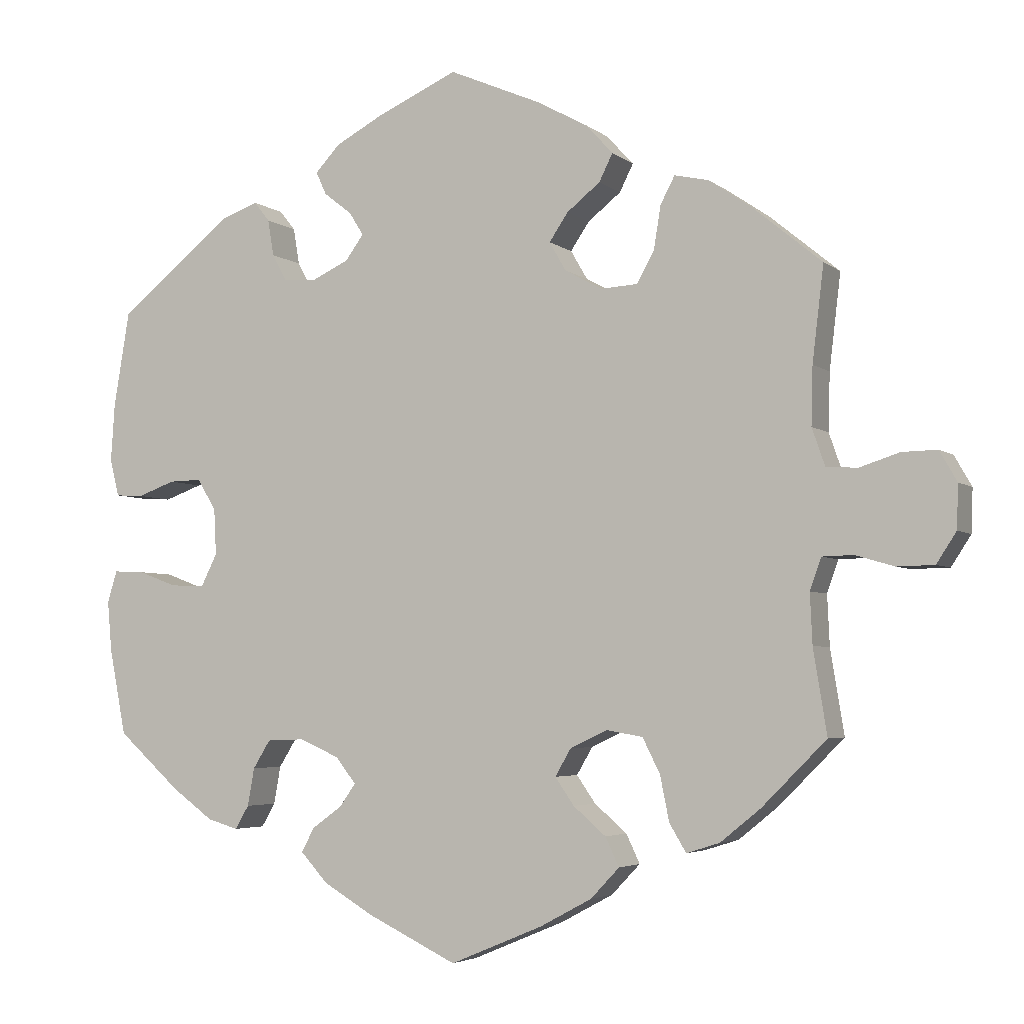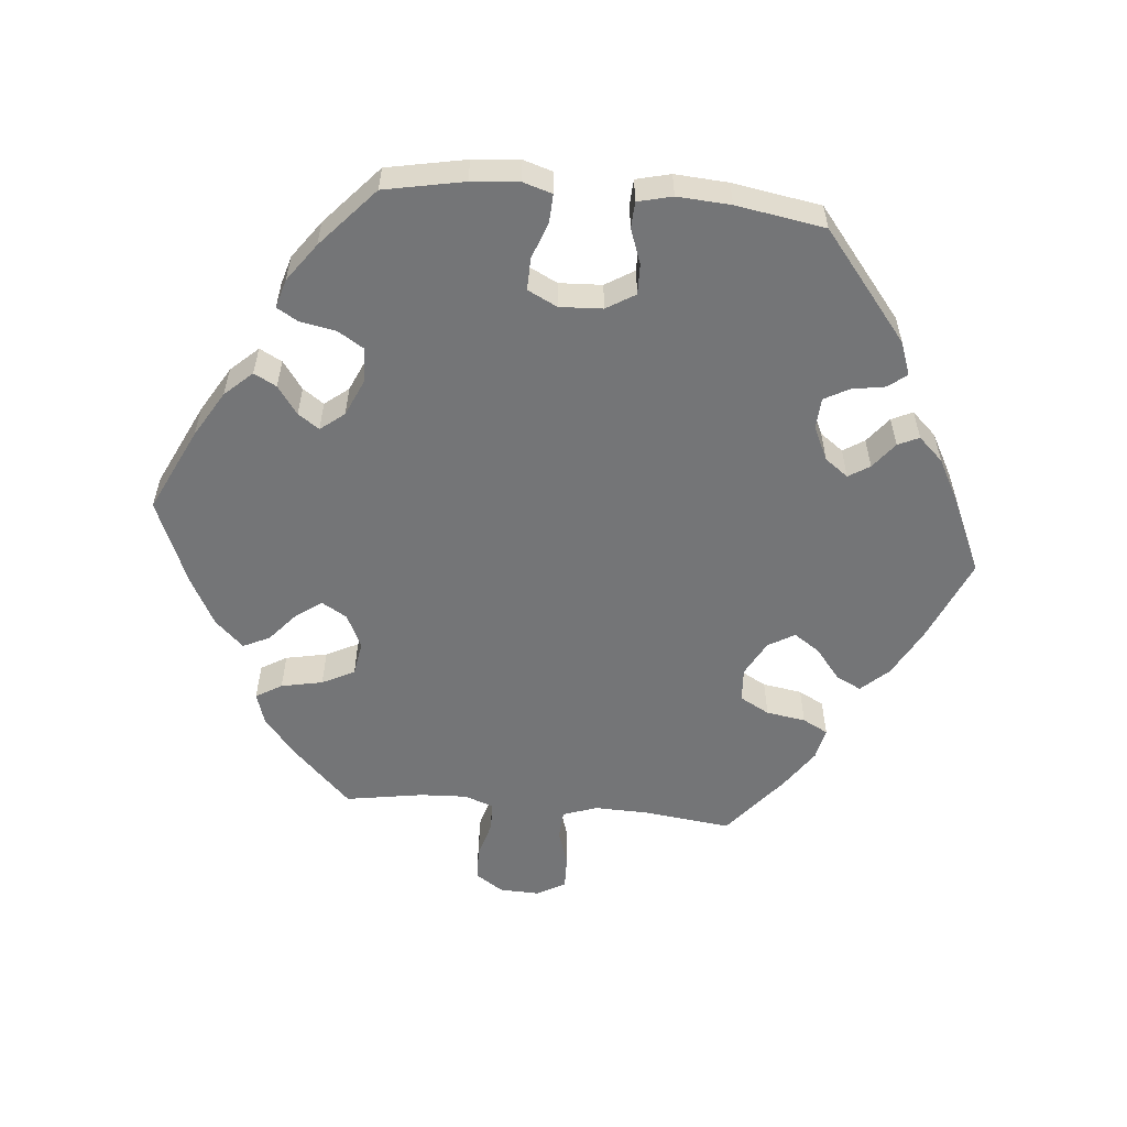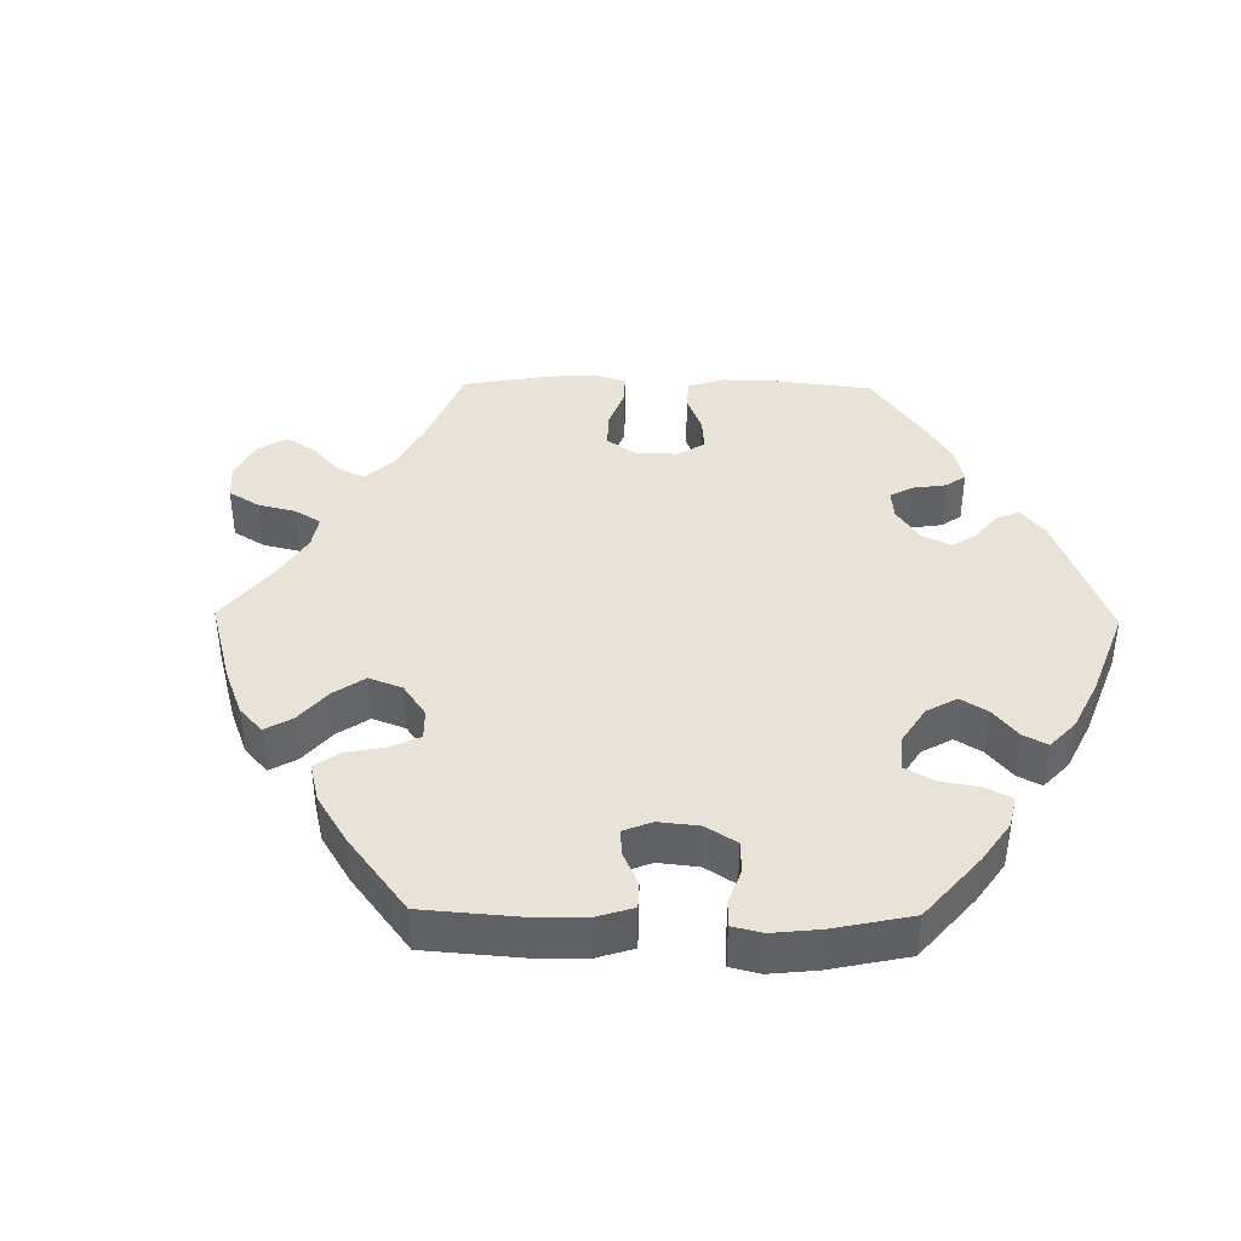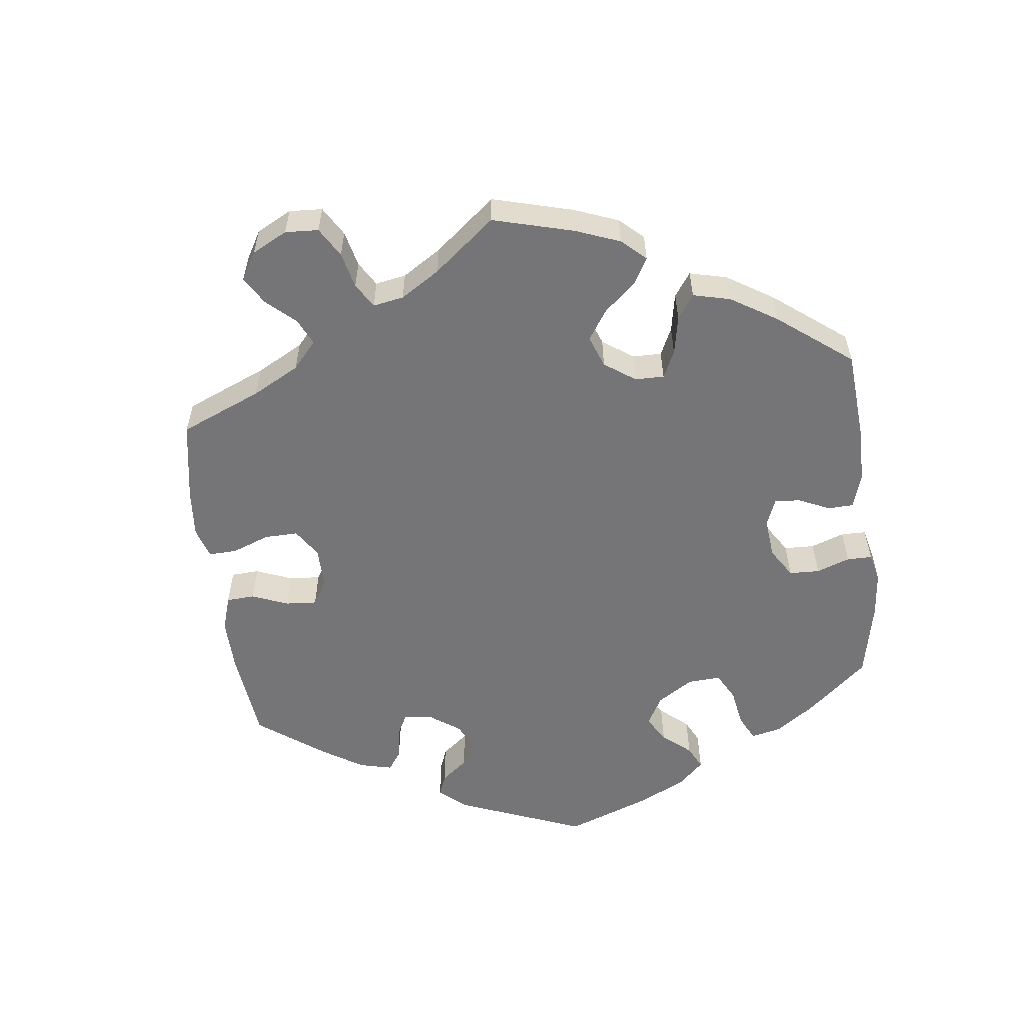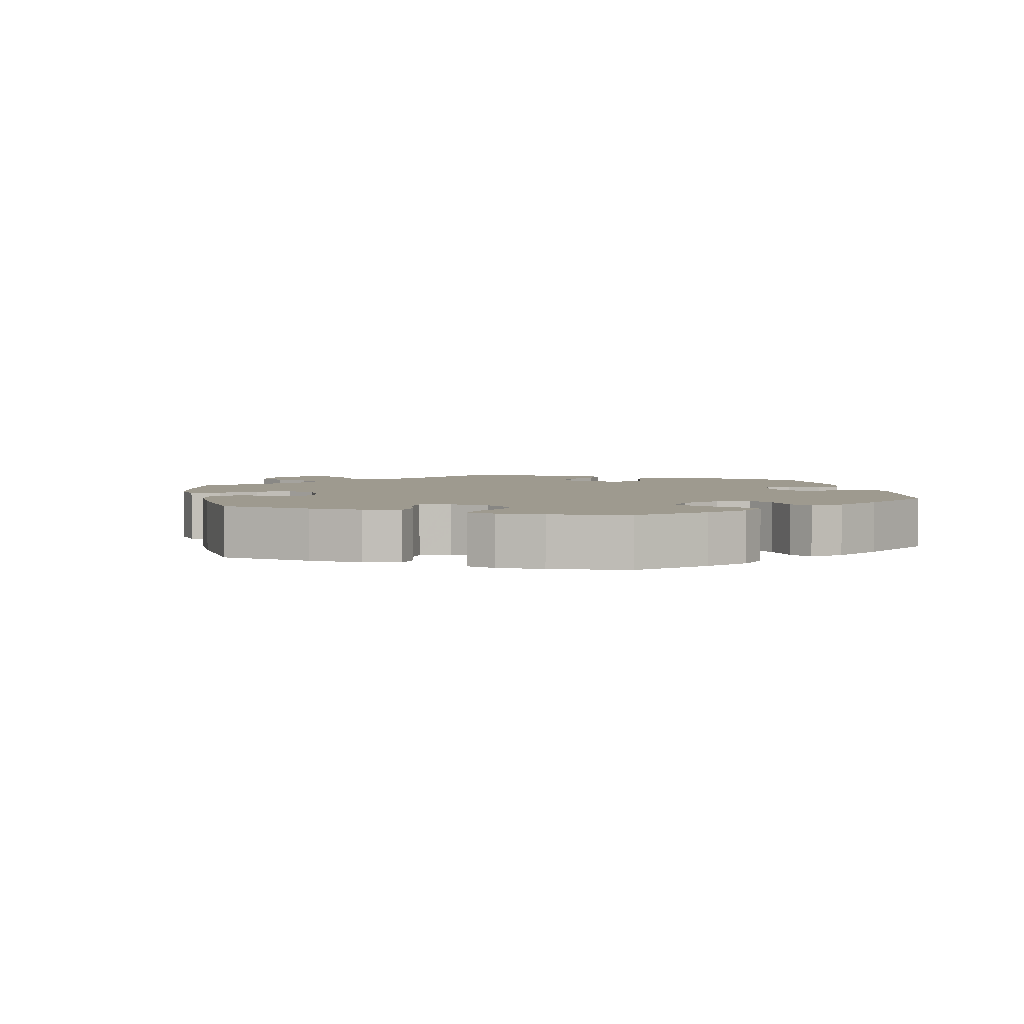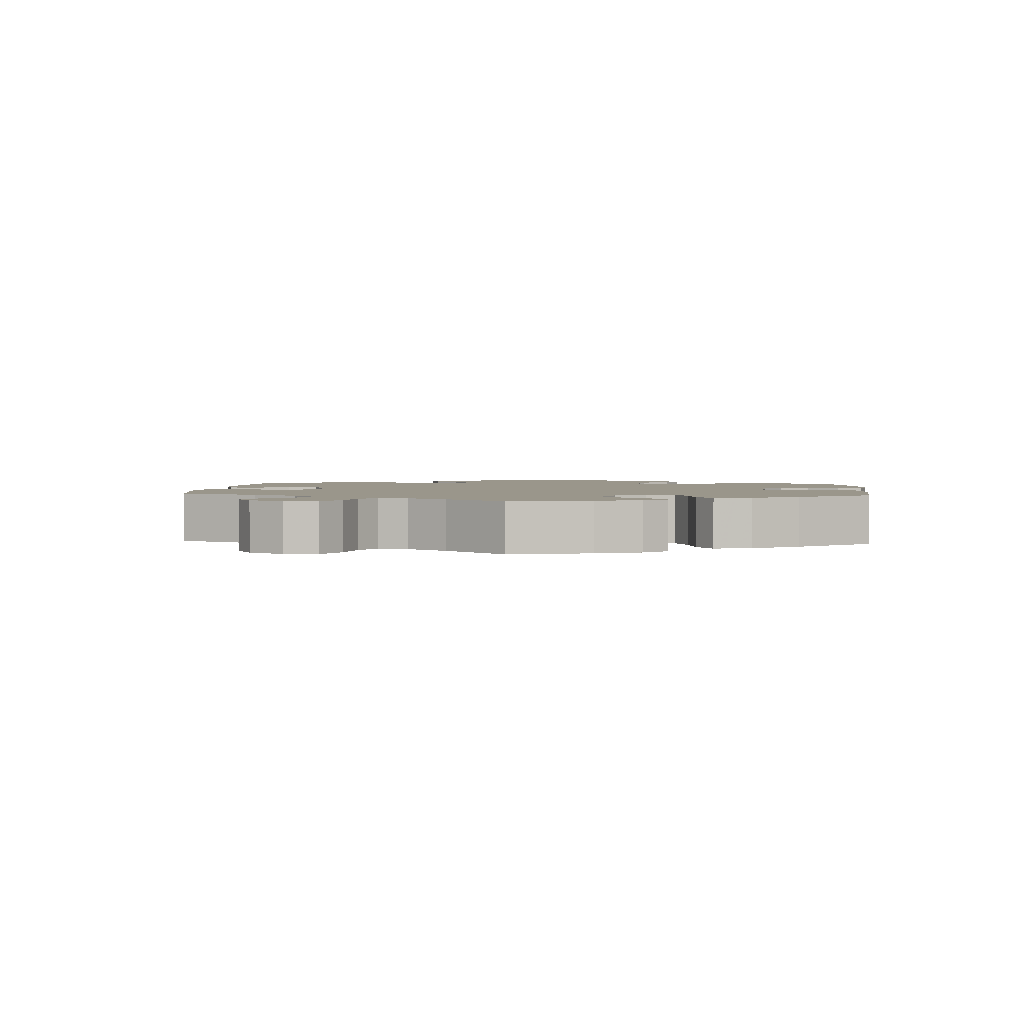
<metadata>
{"format":"obj","ext":"obj","renderer":"f3d","projection":"perspective","resolution":1024,"background":"white","views":[{"elev":-4.1,"azim":24.5,"up":"+Z"},{"elev":-56.5,"azim":-95.3,"up":"+Y"},{"elev":41.5,"azim":-149.1,"up":"+Y"},{"elev":-56.6,"azim":126.9,"up":"+Y"},{"elev":3.6,"azim":-131.0,"up":"+Y"},{"elev":2.3,"azim":124.6,"up":"+Y"}]}
</metadata>
<code>
v -0.522 0.07 -0.176
v -0.528 0.07 -0.109
v -0.515 0.07 -0.067
v -0.474 0.07 -0.069
v -0.423 0.07 -0.088
v -0.377 0.07 -0.089
v -0.356 0.07 -0.047
v -0.359 0.07 0.014
v -0.384 0.07 0.055
v -0.427 0.07 0.054
v -0.477 0.07 0.036
v -0.514 0.07 0.038
v -0.526 0.07 0.087
v -0.521 0.07 0.163
v -0.5 0.07 0.289
v -0.346 0.07 0.412
v -0.299 0.07 0.429
v -0.278 0.07 0.403
v -0.27 0.07 0.355
v -0.251 0.07 0.32
v -0.207 0.07 0.317
v -0.158 0.07 0.34
v -0.134 0.07 0.373
v -0.153 0.07 0.403
v -0.19 0.07 0.432
v -0.204 0.07 0.462
v -0.171 0.07 0.497
v -0.109 0.07 0.53
v -0.001 0.07 0.578
v 0.12 0.07 0.526
v 0.188 0.07 0.489
v 0.224 0.07 0.45
v 0.206 0.07 0.414
v 0.162 0.07 0.379
v 0.137 0.07 0.342
v 0.159 0.07 0.304
v 0.209 0.07 0.277
v 0.257 0.07 0.28
v 0.28 0.07 0.322
v 0.289 0.07 0.378
v 0.308 0.07 0.414
v 0.353 0.07 0.404
v 0.41 0.07 0.365
v 0.501 0.07 0.29
v 0.486 0.07 0.165
v 0.484 0.07 0.089
v 0.501 0.07 0.04
v 0.542 0.07 0.037
v 0.595 0.07 0.054
v 0.641 0.07 0.055
v 0.664 0.07 0.015
v 0.662 0.07 -0.042
v 0.636 0.07 -0.082
v 0.587 0.07 -0.083
v 0.536 0.07 -0.068
v 0.495 0.07 -0.069
v 0.48 0.07 -0.111
v 0.483 0.07 -0.177
v 0.501 0.07 -0.288
v 0.416 0.07 -0.373
v 0.363 0.07 -0.416
v 0.319 0.07 -0.43
v 0.297 0.07 -0.393
v 0.285 0.07 -0.334
v 0.262 0.07 -0.288
v 0.214 0.07 -0.28
v 0.165 0.07 -0.303
v 0.144 0.07 -0.339
v 0.169 0.07 -0.375
v 0.212 0.07 -0.412
v 0.23 0.07 -0.45
v 0.192 0.07 -0.49
v 0.123 0.07 -0.527
v 0.001 0.07 -0.578
v -0.118 0.07 -0.521
v -0.184 0.07 -0.482
v -0.22 0.07 -0.443
v -0.203 0.07 -0.411
v -0.163 0.07 -0.382
v -0.142 0.07 -0.352
v -0.169 0.07 -0.318
v -0.221 0.07 -0.295
v -0.271 0.07 -0.297
v -0.294 0.07 -0.334
v -0.303 0.07 -0.384
v -0.321 0.07 -0.415
v -0.362 0.07 -0.403
v -0.416 0.07 -0.364
v -0.5 0.07 -0.289
v -0.522 0 -0.176
v -0.528 0 -0.109
v -0.515 0 -0.067
v -0.474 0 -0.069
v -0.423 0 -0.088
v -0.377 0 -0.089
v -0.356 0 -0.047
v -0.359 0 0.014
v -0.384 0 0.055
v -0.427 0 0.054
v -0.477 0 0.036
v -0.514 0 0.038
v -0.526 0 0.087
v -0.521 0 0.163
v -0.5 0 0.289
v -0.346 0 0.412
v -0.299 0 0.429
v -0.278 0 0.403
v -0.27 0 0.355
v -0.251 0 0.32
v -0.207 0 0.317
v -0.158 0 0.34
v -0.134 0 0.373
v -0.153 0 0.403
v -0.19 0 0.432
v -0.204 0 0.462
v -0.171 0 0.497
v -0.109 0 0.53
v -0.001 0 0.578
v 0.12 0 0.526
v 0.188 0 0.489
v 0.224 0 0.45
v 0.206 0 0.414
v 0.162 0 0.379
v 0.137 0 0.342
v 0.159 0 0.304
v 0.209 0 0.277
v 0.257 0 0.28
v 0.28 0 0.322
v 0.289 0 0.378
v 0.308 0 0.414
v 0.353 0 0.404
v 0.41 0 0.365
v 0.501 0 0.29
v 0.486 0 0.165
v 0.484 0 0.089
v 0.501 0 0.04
v 0.542 0 0.037
v 0.595 0 0.054
v 0.641 0 0.055
v 0.664 0 0.015
v 0.662 0 -0.042
v 0.636 0 -0.082
v 0.587 0 -0.083
v 0.536 0 -0.068
v 0.495 0 -0.069
v 0.48 0 -0.111
v 0.483 0 -0.177
v 0.501 0 -0.288
v 0.416 0 -0.373
v 0.363 0 -0.416
v 0.319 0 -0.43
v 0.297 0 -0.393
v 0.285 0 -0.334
v 0.262 0 -0.288
v 0.214 0 -0.28
v 0.165 0 -0.303
v 0.144 0 -0.339
v 0.169 0 -0.375
v 0.212 0 -0.412
v 0.23 0 -0.45
v 0.192 0 -0.49
v 0.123 0 -0.527
v 0.001 0 -0.578
v -0.118 0 -0.521
v -0.184 0 -0.482
v -0.22 0 -0.443
v -0.203 0 -0.411
v -0.163 0 -0.382
v -0.142 0 -0.352
v -0.169 0 -0.318
v -0.221 0 -0.295
v -0.271 0 -0.297
v -0.294 0 -0.334
v -0.303 0 -0.384
v -0.321 0 -0.415
v -0.362 0 -0.403
v -0.416 0 -0.364
v -0.5 0 -0.289
f 84 85 86 87
f 83 84 87 88
f 76 77 78 79
f 76 79 80
f 75 76 80
f 74 75 80
f 73 74 80
f 72 73 80 81
f 69 70 71 72
f 68 69 72 81
f 61 62 63 64
f 61 64 65
f 58 59 60 61
f 57 58 61 65
f 56 57 65 66
f 52 53 54 55
f 52 55 56
f 51 52 56
f 48 49 50 51
f 47 48 51 56
f 46 47 56 66
f 42 43 44 45
f 39 40 41 42
f 38 39 42 45
f 37 38 45 46
f 31 32 33 34
f 31 34 35
f 30 31 35
f 29 30 35
f 28 29 35 36
f 24 25 26 27
f 23 24 27 28
f 16 17 18 19
f 16 19 20
f 15 16 20
f 14 15 20 21
f 10 11 12 13
f 9 10 13 14
f 2 3 4 5
f 2 5 6
f 1 2 6
f 83 88 89 1
f 67 68 81 82
f 46 66 67 82
f 36 37 46 82
f 23 28 36 82
f 22 23 82 83
f 9 14 21 22
f 8 9 22
f 7 8 22 83
f 6 7 83
f 1 6 83
f 176 175 174 173
f 177 176 173 172
f 168 167 166 165
f 169 168 165
f 169 165 164
f 169 164 163
f 169 163 162
f 170 169 162 161
f 161 160 159 158
f 170 161 158 157
f 153 152 151 150
f 154 153 150
f 150 149 148 147
f 154 150 147 146
f 155 154 146 145
f 144 143 142 141
f 145 144 141
f 145 141 140
f 140 139 138 137
f 145 140 137 136
f 155 145 136 135
f 134 133 132 131
f 131 130 129 128
f 134 131 128 127
f 135 134 127 126
f 123 122 121 120
f 124 123 120
f 124 120 119
f 124 119 118
f 125 124 118 117
f 116 115 114 113
f 117 116 113 112
f 108 107 106 105
f 109 108 105
f 109 105 104
f 110 109 104 103
f 102 101 100 99
f 103 102 99 98
f 94 93 92 91
f 95 94 91
f 95 91 90
f 90 178 177 172
f 171 170 157 156
f 171 156 155 135
f 171 135 126 125
f 171 125 117 112
f 172 171 112 111
f 111 110 103 98
f 111 98 97
f 172 111 97 96
f 172 96 95
f 172 95 90
f 1 90 91 2
f 2 91 92 3
f 3 92 93 4
f 4 93 94 5
f 5 94 95 6
f 6 95 96 7
f 7 96 97 8
f 8 97 98 9
f 9 98 99 10
f 10 99 100 11
f 11 100 101 12
f 12 101 102 13
f 13 102 103 14
f 14 103 104 15
f 15 104 105 16
f 16 105 106 17
f 17 106 107 18
f 18 107 108 19
f 19 108 109 20
f 20 109 110 21
f 21 110 111 22
f 22 111 112 23
f 23 112 113 24
f 24 113 114 25
f 25 114 115 26
f 26 115 116 27
f 27 116 117 28
f 28 117 118 29
f 29 118 119 30
f 30 119 120 31
f 31 120 121 32
f 32 121 122 33
f 33 122 123 34
f 34 123 124 35
f 35 124 125 36
f 36 125 126 37
f 37 126 127 38
f 38 127 128 39
f 39 128 129 40
f 40 129 130 41
f 41 130 131 42
f 42 131 132 43
f 43 132 133 44
f 44 133 134 45
f 45 134 135 46
f 46 135 136 47
f 47 136 137 48
f 48 137 138 49
f 49 138 139 50
f 50 139 140 51
f 51 140 141 52
f 52 141 142 53
f 53 142 143 54
f 54 143 144 55
f 55 144 145 56
f 56 145 146 57
f 57 146 147 58
f 58 147 148 59
f 59 148 149 60
f 60 149 150 61
f 61 150 151 62
f 62 151 152 63
f 63 152 153 64
f 64 153 154 65
f 65 154 155 66
f 66 155 156 67
f 67 156 157 68
f 68 157 158 69
f 69 158 159 70
f 70 159 160 71
f 71 160 161 72
f 72 161 162 73
f 73 162 163 74
f 74 163 164 75
f 75 164 165 76
f 76 165 166 77
f 77 166 167 78
f 78 167 168 79
f 79 168 169 80
f 80 169 170 81
f 81 170 171 82
f 82 171 172 83
f 83 172 173 84
f 84 173 174 85
f 85 174 175 86
f 86 175 176 87
f 87 176 177 88
f 88 177 178 89
f 89 178 90 1

</code>
